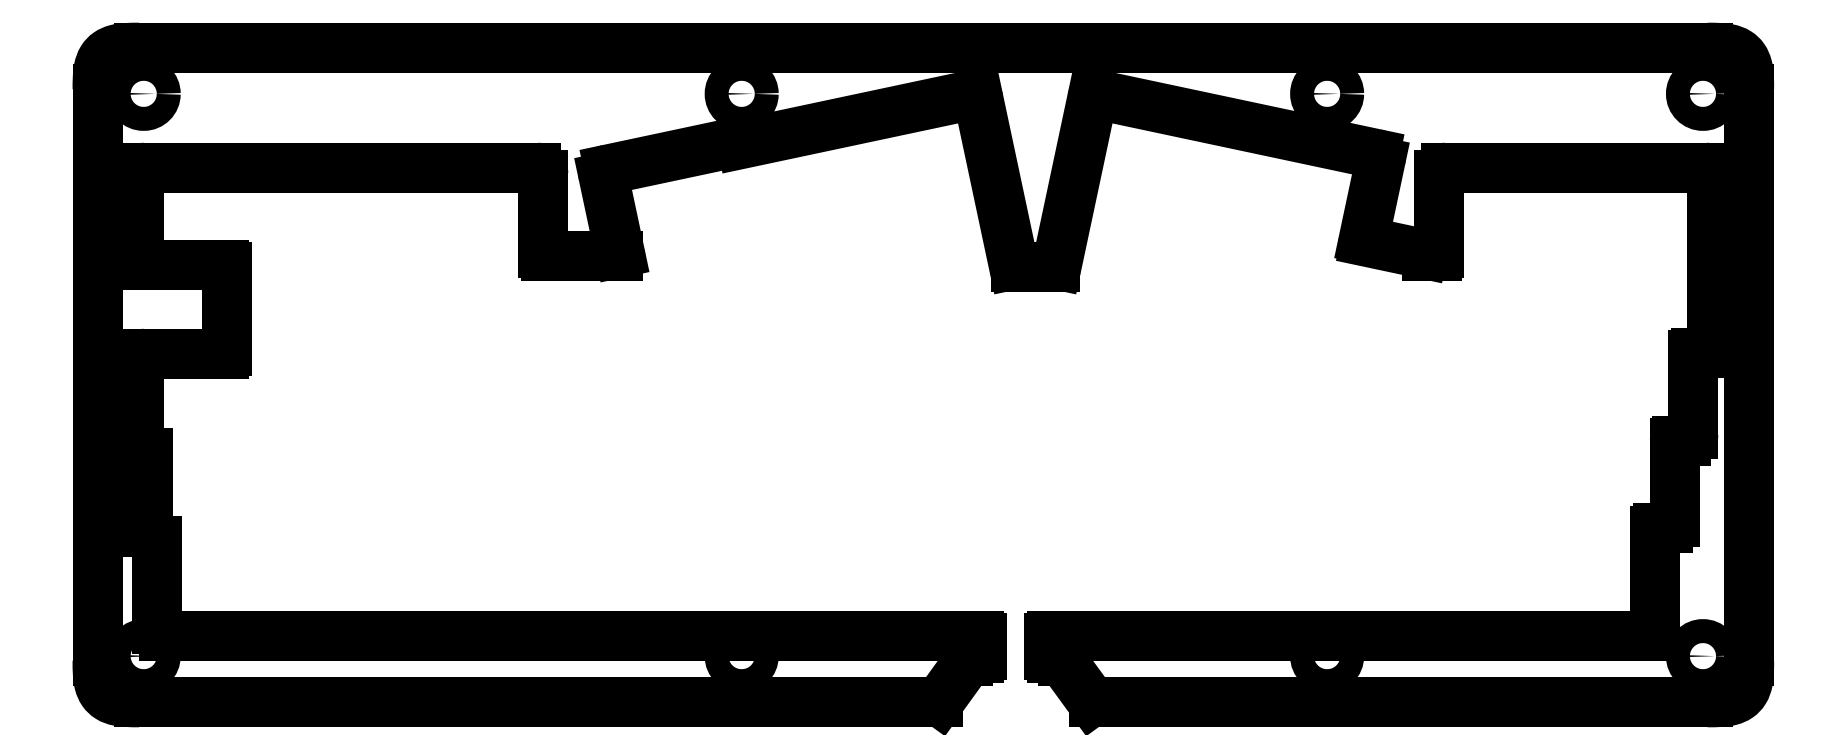
<metadata>
{"format":"dxf","ext":"dxf","renderer":"ezdxf+matplotlib","layout":"modelspace","background":"white","min_lineweight":24,"dpi":150}
</metadata>
<code>
0
SECTION
2
ENTITIES
0
CIRCLE
8
0
10
-101.4
20
138.3
30
0
40
2.6
210
0
220
0
230
1
0
CIRCLE
8
0
10
-228.3
20
16.45
30
0
40
2.6
210
0
220
0
230
1
0
CIRCLE
8
0
10
-19.96
20
138.3
30
0
40
2.6
210
0
220
0
230
1
0
CIRCLE
8
0
10
-358
20
16.45
30
0
40
2.6
210
0
220
0
230
1
0
CIRCLE
8
0
10
-228.3
20
138.3
30
0
40
2.6
210
0
220
0
230
1
0
CIRCLE
8
0
10
-101.4
20
16.45
30
0
40
2.6
210
0
220
0
230
1
0
CIRCLE
8
0
10
-19.96
20
16.45
30
0
40
2.6
210
0
220
0
230
1
0
CIRCLE
8
0
10
-358
20
138.3
30
0
40
2.6
210
0
220
0
230
1
0
ARC
8
0
10
-161.2
20
20.35
30
0
40
0.5
210
0
220
0
230
1
50
90
51
180
0
LINE
8
0
10
-161.7
20
20.35
30
0
11
-161.7
21
16.63
31
0
0
ARC
8
0
10
-161.2
20
16.63
30
0
40
0.5
210
0
220
0
230
1
50
180
51
270
0
LINE
8
0
10
-161.2
20
16.13
30
0
11
-159.2
21
16.13
31
0
0
ARC
8
0
10
-159.2
20
15.63
30
0
40
0.5
210
0
220
-0
230
1
50
0
51
90
0
LINE
8
0
10
-158.7
20
15.63
30
0
11
-158.7
21
15.3
31
0
0
ARC
8
0
10
-158.2
20
15.3
30
0
40
0.5
210
0
220
0
230
1
50
180
51
216.1
0
LINE
8
0
10
-158.6
20
15
30
0
11
-152.5
21
6.654
31
0
0
ARC
8
0
10
-152.1
20
6.948
30
0
40
0.5
210
0
220
0
230
1
50
216.1
51
270
0
LINE
8
0
10
-152.1
20
6.448
30
0
11
-18.96
21
6.448
31
0
0
SPLINE
8
0
70
0
71
3
72
16
73
12
74
0
42
1e-09
43
1e-10
44
1e-10
40
0
40
0
40
0
40
0
40
0.5058
40
0.5058
40
0.798
40
0.798
40
1.03
40
1.03
40
1.275
40
1.275
40
1.837
40
1.837
40
1.837
40
1.837
10
-9.962
20
15.45
30
0
10
-9.962
20
13.76
30
0
10
-9.962
20
12.28
30
0
10
-10.37
20
10.24
30
0
10
-10.61
20
9.525
30
0
10
-11.34
20
8.377
30
0
10
-11.75
20
7.95
30
0
10
-12.76
20
7.243
30
0
10
-13.35
20
6.998
30
0
10
-15.37
20
6.448
30
0
10
-17.04
20
6.448
30
0
10
-18.96
20
6.448
30
0
0
LINE
8
0
10
-9.962
20
15.45
30
0
11
-9.962
21
139.3
31
0
0
SPLINE
8
0
70
0
71
3
72
16
73
12
74
0
42
1e-09
43
1e-10
44
1e-10
40
0
40
0
40
0
40
0
40
0.5058
40
0.5058
40
0.798
40
0.798
40
1.03
40
1.03
40
1.275
40
1.275
40
1.837
40
1.837
40
1.837
40
1.837
10
-18.96
20
148.3
30
0
10
-17.28
20
148.3
30
0
10
-15.79
20
148.3
30
0
10
-13.76
20
147.9
30
0
10
-13.04
20
147.7
30
0
10
-11.89
20
147
30
0
10
-11.46
20
146.5
30
0
10
-10.76
20
145.5
30
0
10
-10.51
20
144.9
30
0
10
-9.962
20
142.9
30
0
10
-9.962
20
141.3
30
0
10
-9.962
20
139.3
30
0
0
LINE
8
0
10
-18.96
20
148.3
30
0
11
-359
21
148.3
31
0
0
SPLINE
8
0
70
0
71
3
72
16
73
12
74
0
42
1e-09
43
1e-10
44
1e-10
40
0
40
0
40
0
40
0
40
0.5058
40
0.5058
40
0.798
40
0.798
40
1.03
40
1.03
40
1.275
40
1.275
40
1.837
40
1.837
40
1.837
40
1.837
10
-368
20
139.3
30
0
10
-368
20
141
30
0
10
-368
20
142.5
30
0
10
-367.6
20
144.5
30
0
10
-367.3
20
145.3
30
0
10
-366.6
20
146.4
30
0
10
-366.2
20
146.8
30
0
10
-365.2
20
147.5
30
0
10
-364.6
20
147.8
30
0
10
-362.6
20
148.3
30
0
10
-360.9
20
148.3
30
0
10
-359
20
148.3
30
0
0
LINE
8
0
10
-368
20
139.3
30
0
11
-368
21
15.45
31
0
0
SPLINE
8
0
70
0
71
3
72
16
73
12
74
0
42
1e-09
43
1e-10
44
1e-10
40
0
40
0
40
0
40
0
40
0.5058
40
0.5058
40
0.798
40
0.798
40
1.03
40
1.03
40
1.275
40
1.275
40
1.837
40
1.837
40
1.837
40
1.837
10
-359
20
6.448
30
0
10
-360.6
20
6.448
30
0
10
-362.1
20
6.448
30
0
10
-364.2
20
6.852
30
0
10
-364.9
20
7.093
30
0
10
-366
20
7.825
30
0
10
-366.5
20
8.233
30
0
10
-367.2
20
9.25
30
0
10
-367.4
20
9.832
30
0
10
-368
20
11.85
30
0
10
-368
20
13.53
30
0
10
-368
20
15.45
30
0
0
LINE
8
0
10
-359
20
6.448
30
0
11
-185.9
21
6.448
31
0
0
ARC
8
0
10
-185.9
20
6.948
30
0
40
0.5
210
0
220
0
230
1
50
270
51
324.1
0
LINE
8
0
10
-185.5
20
6.655
30
0
11
-179.4
21
15
31
0
0
ARC
8
0
10
-179.9
20
15.3
30
0
40
0.5
210
0
220
0
230
1
50
324.1
51
360
0
LINE
8
0
10
-179.4
20
15.3
30
0
11
-179.4
21
15.63
31
0
0
ARC
8
0
10
-178.9
20
15.63
30
0
40
0.5
210
0
220
-0
230
1
50
90
51
180
0
LINE
8
0
10
-178.9
20
16.13
30
0
11
-176.9
21
16.13
31
0
0
ARC
8
0
10
-176.9
20
16.63
30
0
40
0.5
210
0
220
0
230
1
50
270
51
360
0
LINE
8
0
10
-176.4
20
16.63
30
0
11
-176.4
21
20.35
31
0
0
ARC
8
0
10
-176.9
20
20.35
30
0
40
0.5
210
0
220
-0
230
1
50
0
51
90
0
LINE
8
0
10
-176.9
20
20.85
30
0
11
-353.6
21
20.85
31
0
0
ARC
8
0
10
-353.6
20
22.35
30
0
40
1.5
210
0
220
0
230
1
50
180
51
270
0
LINE
8
0
10
-355.1
20
22.35
30
0
11
-355.1
21
41.4
31
0
0
ARC
8
0
10
-355.6
20
41.4
30
0
40
0.5
210
0
220
0
230
1
50
0
51
90
0
ARC
8
0
10
-355.6
20
43.4
30
0
40
1.5
210
0
220
0
230
1
50
180
51
270
0
LINE
8
0
10
-357.1
20
43.4
30
0
11
-357.1
21
60.45
31
0
0
ARC
8
0
10
-357.6
20
60.45
30
0
40
0.5
210
0
220
0
230
1
50
0
51
90
0
ARC
8
0
10
-357.6
20
62.45
30
0
40
1.5
210
0
220
0
230
1
50
180
51
270
0
LINE
8
0
10
-359.1
20
62.45
30
0
11
-359.1
21
80.5
31
0
0
ARC
8
0
10
-357.6
20
80.5
30
0
40
1.5
210
0
220
0
230
1
50
90
51
180
0
LINE
8
0
10
-357.6
20
82
30
0
11
-340.5
21
82
31
0
0
ARC
8
0
10
-340.5
20
82.5
30
0
40
0.5
210
-0
220
0
230
1
50
-90
51
0
0
LINE
8
0
10
-340
20
82.5
30
0
11
-340
21
100.8
31
0
0
ARC
8
0
10
-340.5
20
100.8
30
0
40
0.5
210
0
220
0
230
1
50
0
51
90
0
LINE
8
0
10
-340.5
20
101.3
30
0
11
-357.6
21
101.3
31
0
0
ARC
8
0
10
-357.6
20
102.8
30
0
40
1.5
210
0
220
0
230
1
50
180
51
270
0
LINE
8
0
10
-359.1
20
102.8
30
0
11
-359.1
21
120.8
31
0
0
ARC
8
0
10
-357.6
20
120.8
30
0
40
1.5
210
0
220
0
230
1
50
90
51
180
0
LINE
8
0
10
-357.6
20
122.3
30
0
11
-272.8
21
122.3
31
0
0
ARC
8
0
10
-272.8
20
120.8
30
0
40
1.5
210
0
220
0
230
1
50
0
51
90
0
LINE
8
0
10
-271.3
20
120.8
30
0
11
-271.3
21
103.8
31
0
0
ARC
8
0
10
-270.8
20
103.8
30
0
40
0.5
210
0
220
0
230
1
50
180
51
270
0
LINE
8
0
10
-270.8
20
103.3
30
0
11
-255.2
21
103.3
31
0
0
ARC
8
0
10
-255.2
20
103.8
30
0
40
0.5
210
0
220
0
230
1
50
-90
51
12
0
LINE
8
0
10
-254.8
20
103.9
30
0
11
-258.2
21
120.2
31
0
0
ARC
8
0
10
-256.8
20
120.5
30
0
40
1.5
210
0
220
0
230
1
50
102
51
192
0
LINE
8
0
10
-257.1
20
122
30
0
11
-229.8
21
127.8
31
0
0
ARC
8
0
10
-229.5
20
126.3
30
0
40
1.5
210
0
220
-0
230
1
50
56.59
51
102
0
ARC
8
0
10
-228.4
20
128
30
0
40
0.5
210
0
220
0
230
1
50
236.6
51
282
0
LINE
8
0
10
-228.3
20
127.5
30
0
11
-178.7
21
138
31
0
0
ARC
8
0
10
-178.4
20
136.6
30
0
40
1.5
210
0
220
-0
230
1
50
12
51
102
0
LINE
8
0
10
-177
20
136.9
30
0
11
-169.4
21
101.3
31
0
0
ARC
8
0
10
-168.9
20
101.4
30
0
40
0.5
210
0
220
0
230
1
50
192
51
270
0
LINE
8
0
10
-168.9
20
100.9
30
0
11
-160.5
21
100.9
31
0
0
ARC
8
0
10
-160.5
20
101.4
30
0
40
0.5
210
0
220
0
230
1
50
270
51
348
0
LINE
8
0
10
-160
20
101.3
30
0
11
-152.4
21
136.9
31
0
0
ARC
8
0
10
-151
20
136.6
30
0
40
1.5
210
0
220
-0
230
1
50
78
51
168
0
LINE
8
0
10
-150.7
20
138
30
0
11
-91.08
21
125.4
31
0
0
ARC
8
0
10
-91.4
20
123.9
30
0
40
1.5
210
0
220
0
230
1
50
-12
51
78
0
LINE
8
0
10
-89.93
20
123.6
30
0
11
-93.47
21
106.9
31
0
0
ARC
8
0
10
-92.98
20
106.8
30
0
40
0.5
210
0
220
0
230
1
50
168
51
258
0
LINE
8
0
10
-93.09
20
106.3
30
0
11
-80.71
21
103.7
31
0
0
ARC
8
0
10
-81.02
20
102.2
30
0
40
1.5
210
0
220
-0
230
1
50
51.03
51
78
0
ARC
8
0
10
-79.76
20
103.8
30
0
40
0.5
210
0
220
0
230
1
50
231
51
270
0
LINE
8
0
10
-79.76
20
103.3
30
0
11
-77.61
21
103.3
31
0
0
ARC
8
0
10
-77.61
20
103.8
30
0
40
0.5
210
-0
220
0
230
1
50
-90
51
0
0
LINE
8
0
10
-77.11
20
103.8
30
0
11
-77.11
21
120.8
31
0
0
ARC
8
0
10
-75.61
20
120.8
30
0
40
1.5
210
0
220
0
230
1
50
90
51
180
0
LINE
8
0
10
-75.61
20
122.3
30
0
11
-19.46
21
122.3
31
0
0
ARC
8
0
10
-19.46
20
120.8
30
0
40
1.5
210
0
220
-0
230
1
50
0
51
90
0
LINE
8
0
10
-17.96
20
120.8
30
0
11
-17.96
21
83.73
31
0
0
ARC
8
0
10
-19.46
20
83.73
30
0
40
1.5
210
0
220
0
230
1
50
270
51
360
0
LINE
8
0
10
-19.46
20
82.23
30
0
11
-21.54
21
82.23
31
0
0
ARC
8
0
10
-21.54
20
81.73
30
0
40
0.5
210
0
220
-0
230
1
50
90
51
180
0
LINE
8
0
10
-22.04
20
81.73
30
0
11
-22.04
21
64.68
31
0
0
ARC
8
0
10
-23.54
20
64.68
30
0
40
1.5
210
0
220
0
230
1
50
-90
51
0
0
LINE
8
0
10
-23.54
20
63.18
30
0
11
-25.61
21
63.18
31
0
0
ARC
8
0
10
-25.61
20
62.68
30
0
40
0.5
210
0
220
-0
230
1
50
90
51
180
0
LINE
8
0
10
-26.11
20
62.68
30
0
11
-26.11
21
45.63
31
0
0
ARC
8
0
10
-27.61
20
45.63
30
0
40
1.5
210
0
220
0
230
1
50
-90
51
0
0
LINE
8
0
10
-27.61
20
44.13
30
0
11
-29.78
21
44.13
31
0
0
ARC
8
0
10
-29.78
20
43.63
30
0
40
0.5
210
0
220
-0
230
1
50
90
51
180
0
LINE
8
0
10
-30.28
20
43.63
30
0
11
-30.28
21
23.85
31
0
0
LINE
8
0
10
-30.28
20
23.85
30
0
11
-30.28
21
22.35
31
0
0
ARC
8
0
10
-31.78
20
22.35
30
0
40
1.5
210
0
220
0
230
1
50
-90
51
3.912e-06
0
LINE
8
0
10
-31.78
20
20.85
30
0
11
-161.2
21
20.85
31
0
0
ENDSEC
0
EOF

</code>
